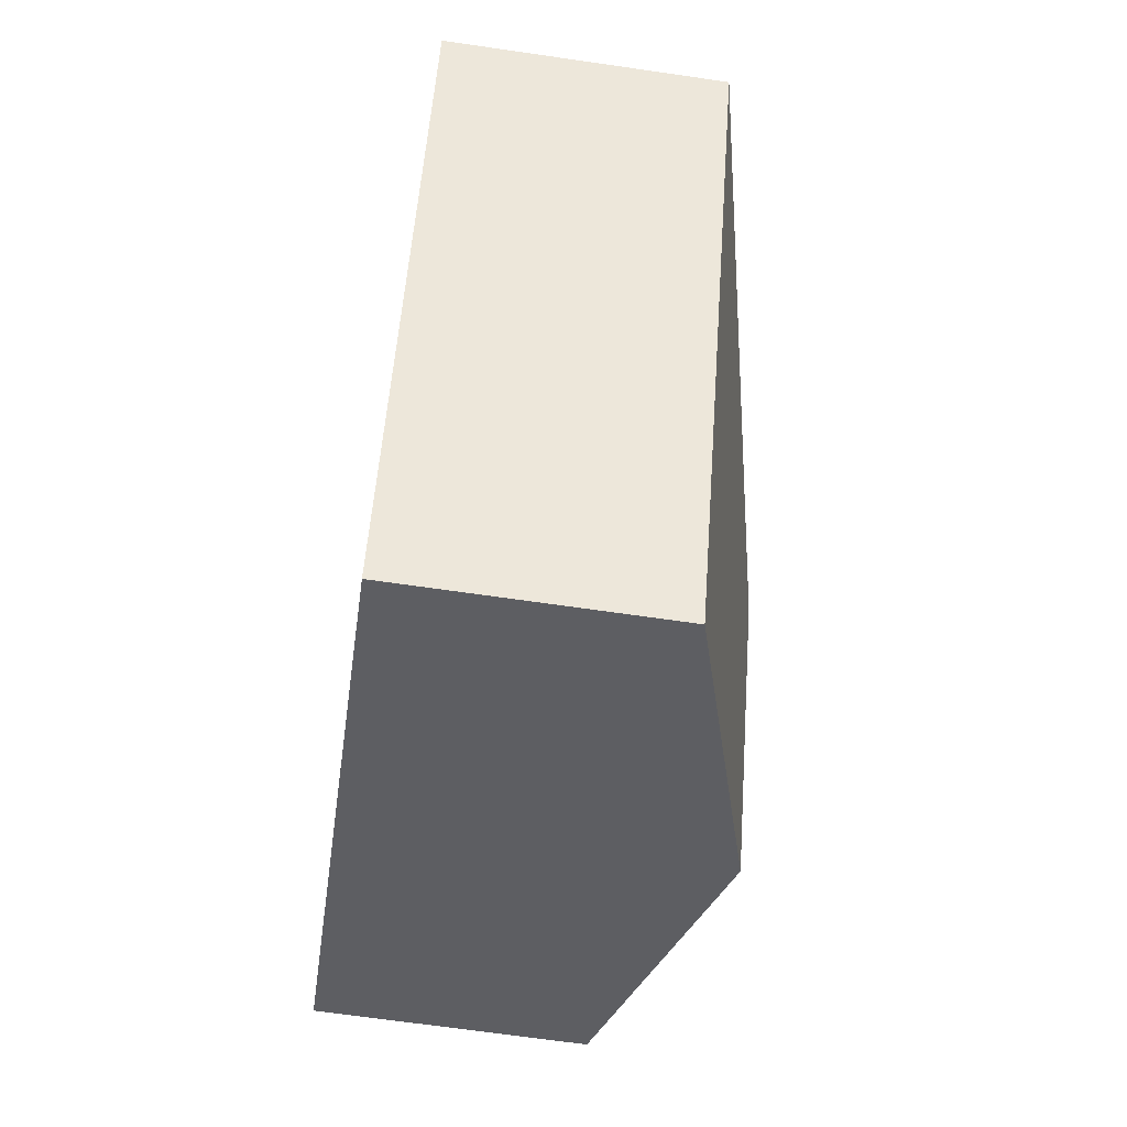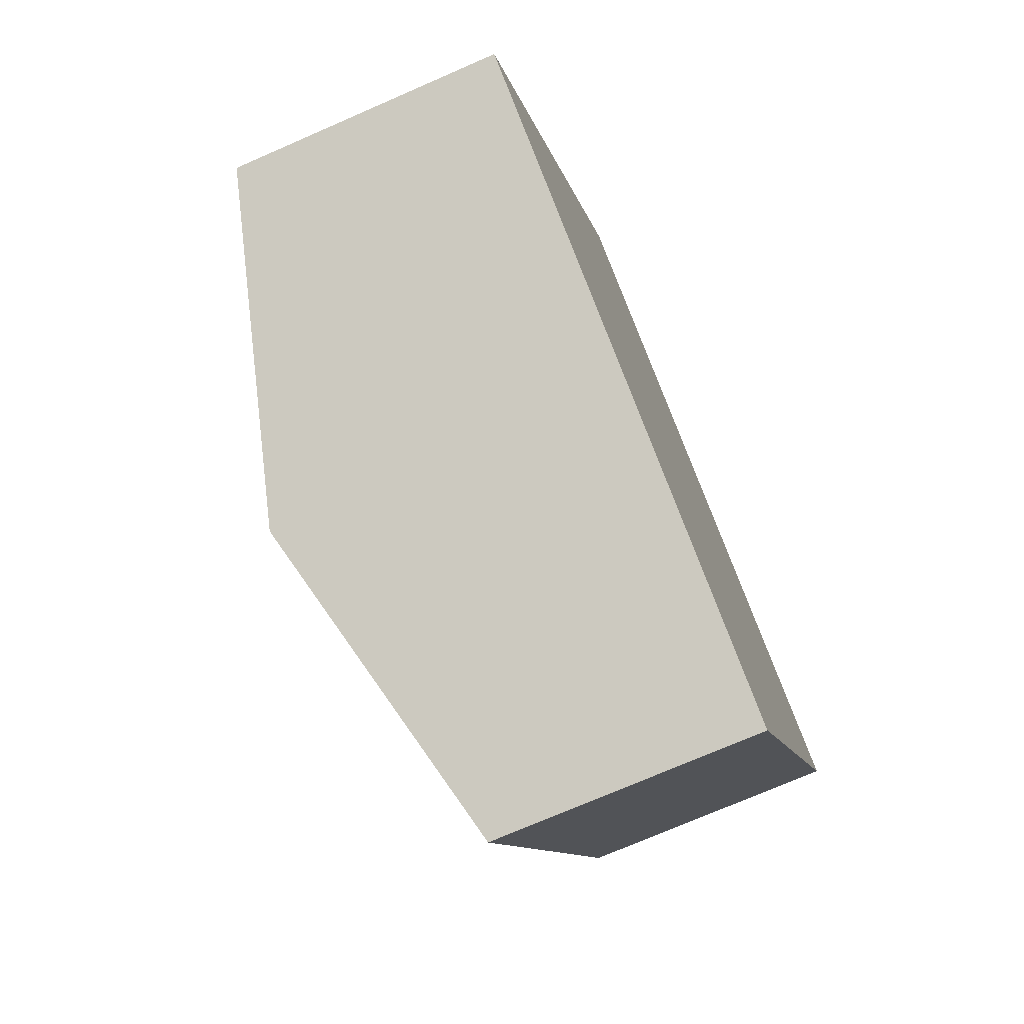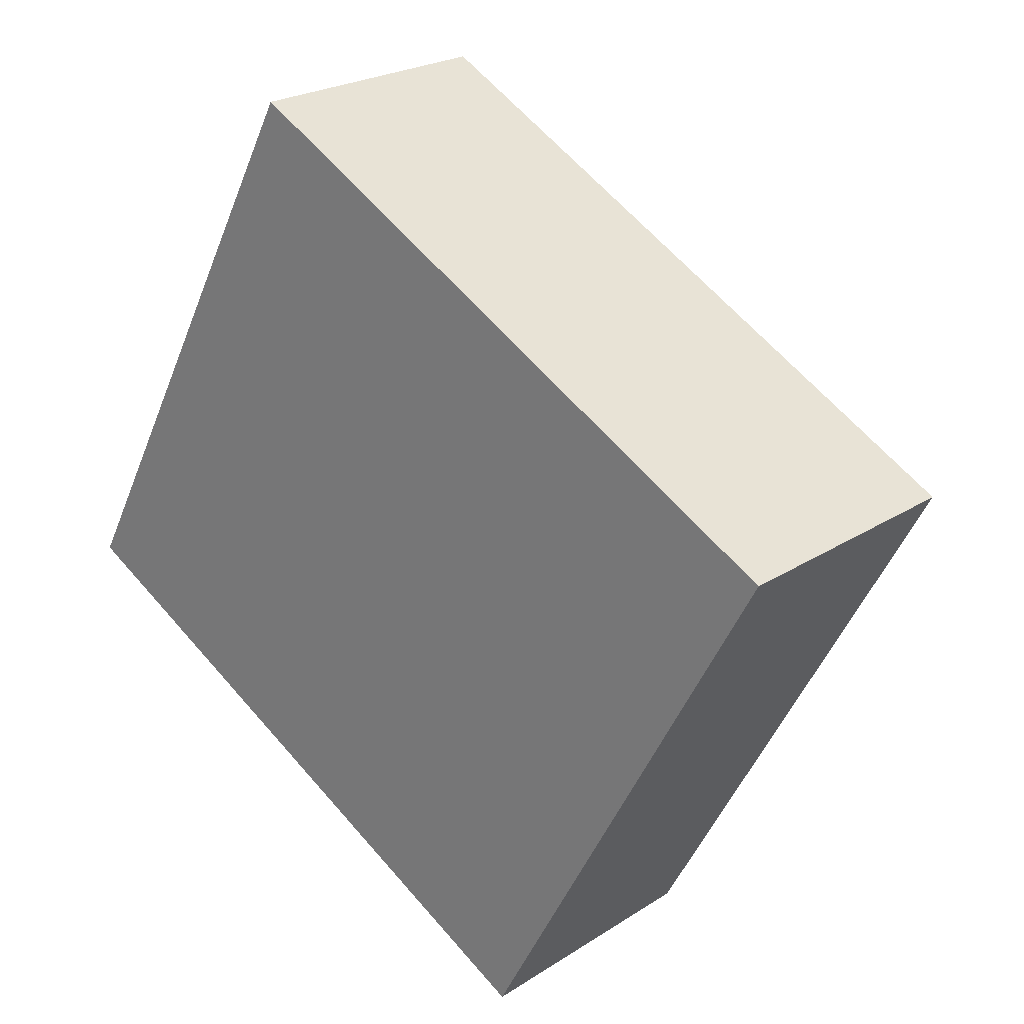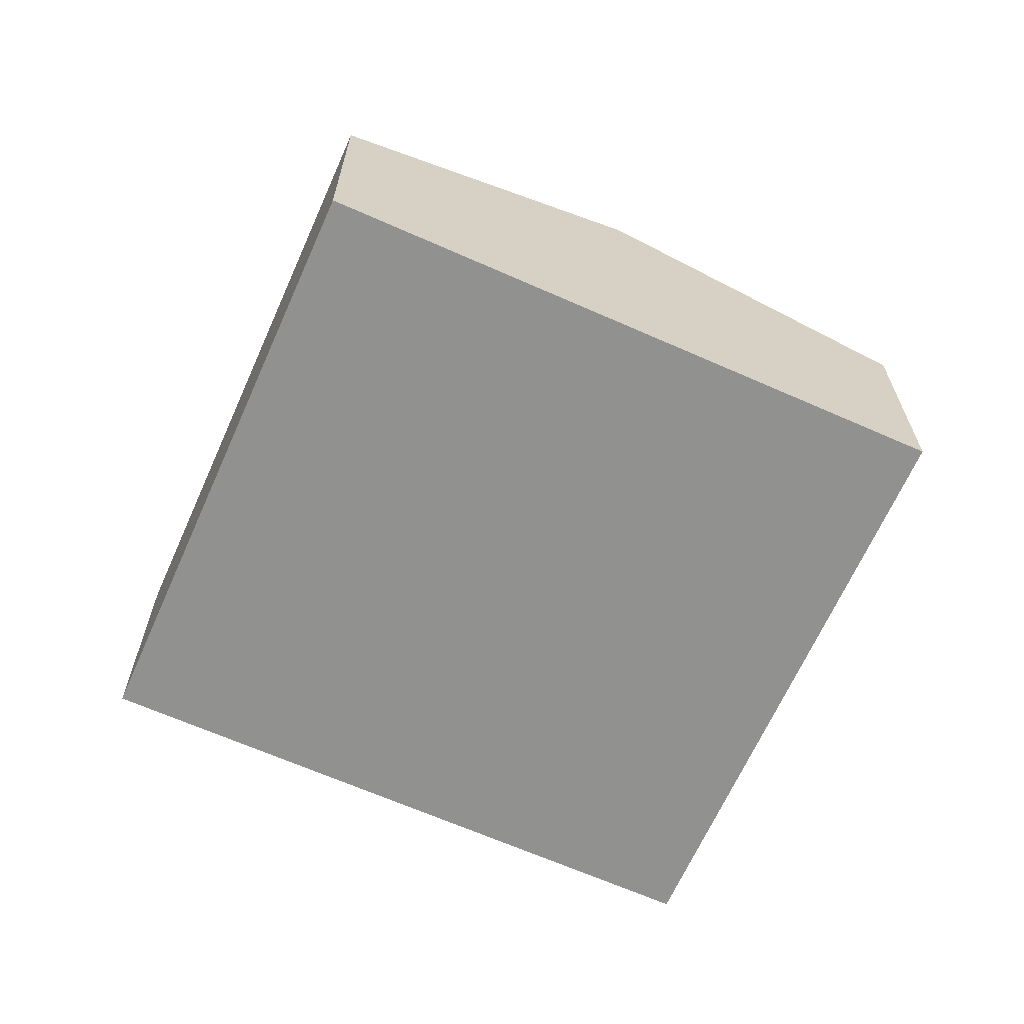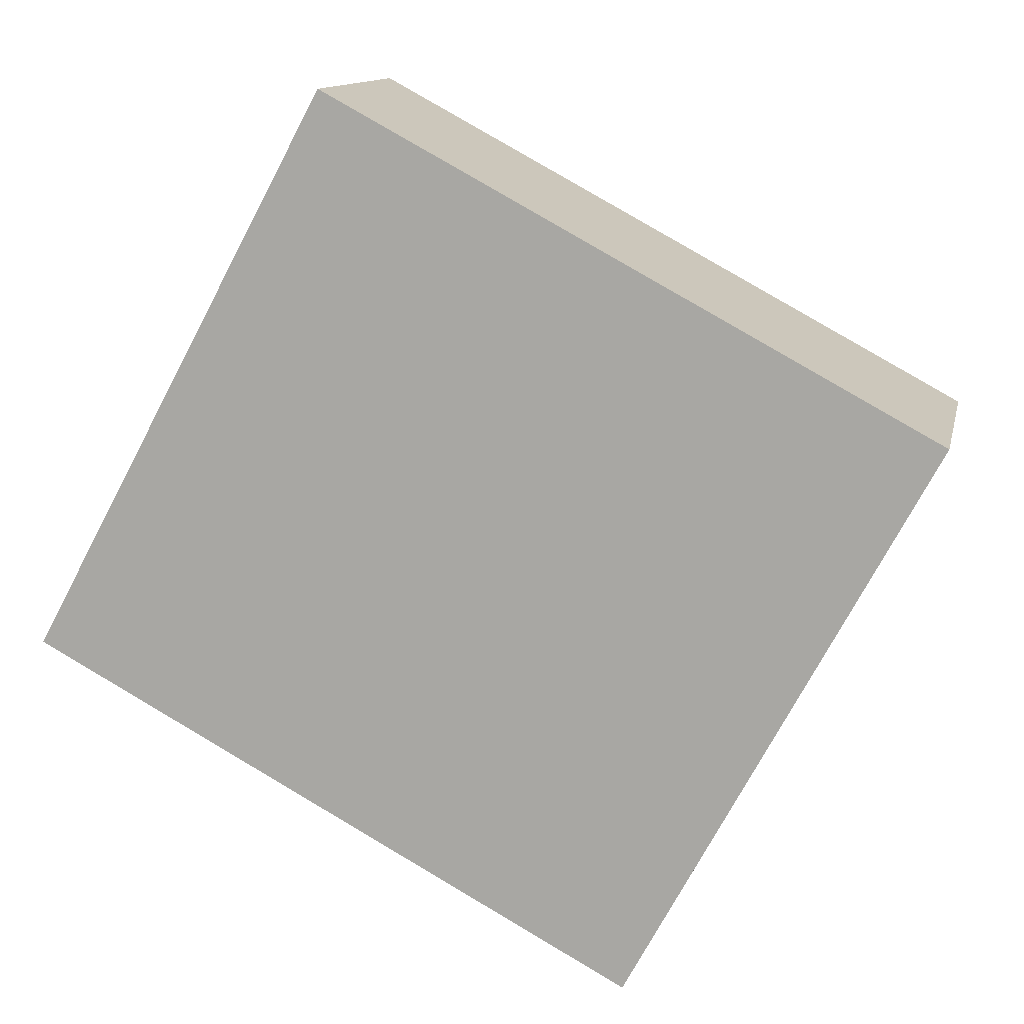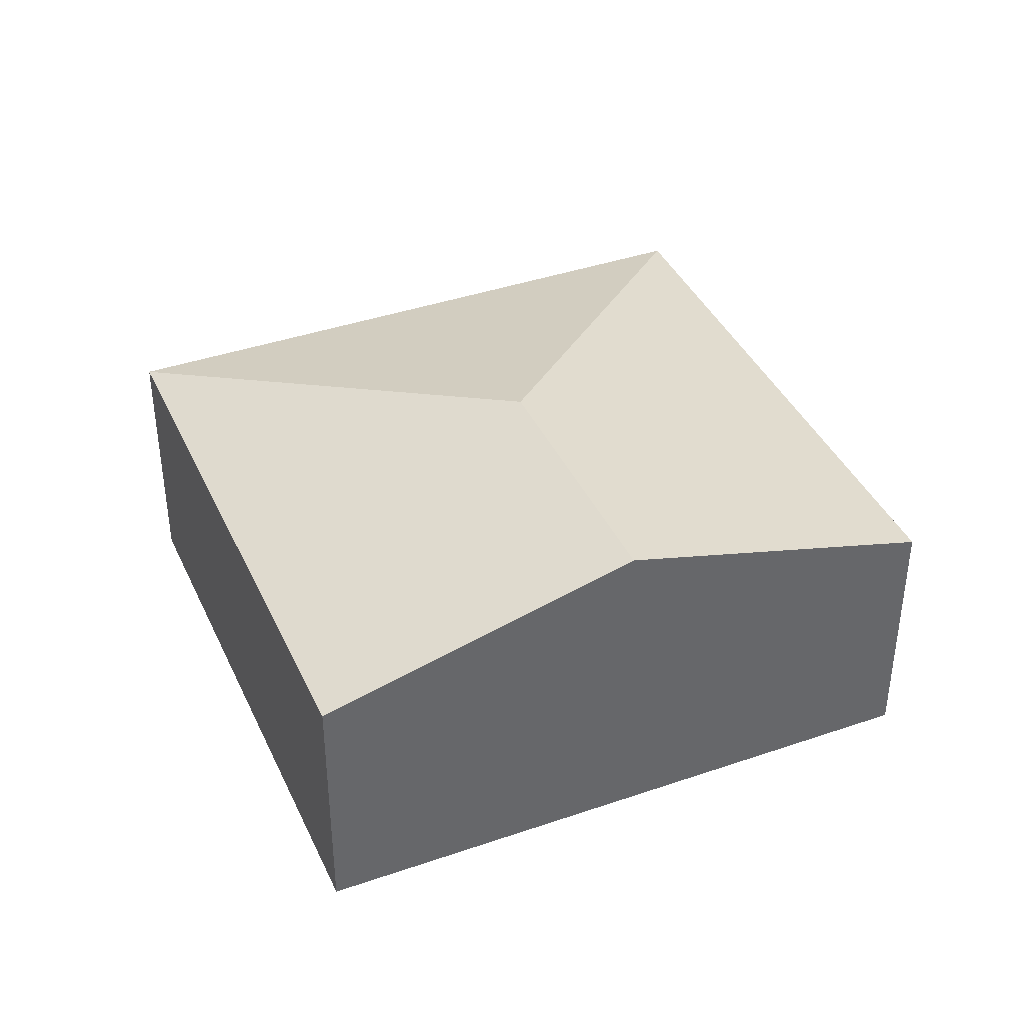
<metadata>
{"format":"obj","ext":"obj","renderer":"f3d","projection":"perspective","resolution":1024,"background":"white","views":[{"elev":-67.0,"azim":81.7,"up":"+Z"},{"elev":-73.1,"azim":-66.4,"up":"+Z"},{"elev":23.2,"azim":42.5,"up":"+Z"},{"elev":-65.9,"azim":-175.7,"up":"+Y"},{"elev":12.3,"azim":11.9,"up":"+Z"},{"elev":39.8,"azim":-174.8,"up":"+Y"}]}
</metadata>
<code>
v  2.705 3.217 -1.456
v  8.115 2.408 2.115
v  5.409 2.408 -2.912
v  3.954 3.217 0.866
v  2.706 2.408 5.026
v  0 2.408 1.474e-16
v  5.409 1.783e-16 -2.912
v  2.705 8.915e-17 -1.456
v  0 0 0
v  2.706 -3.078e-16 5.026
v  8.115 -1.295e-16 2.115
g defaultobject
f 1 2 3
f 2 1 4
f 4 5 2
f 5 1 6
f 1 5 4
f 7 1 3
f 1 7 8
f 1 8 6
f 6 8 9
f 9 5 6
f 5 9 10
f 10 2 5
f 2 10 11
f 11 3 2
f 3 11 7
f 8 10 9
f 10 8 7
f 10 7 11

</code>
